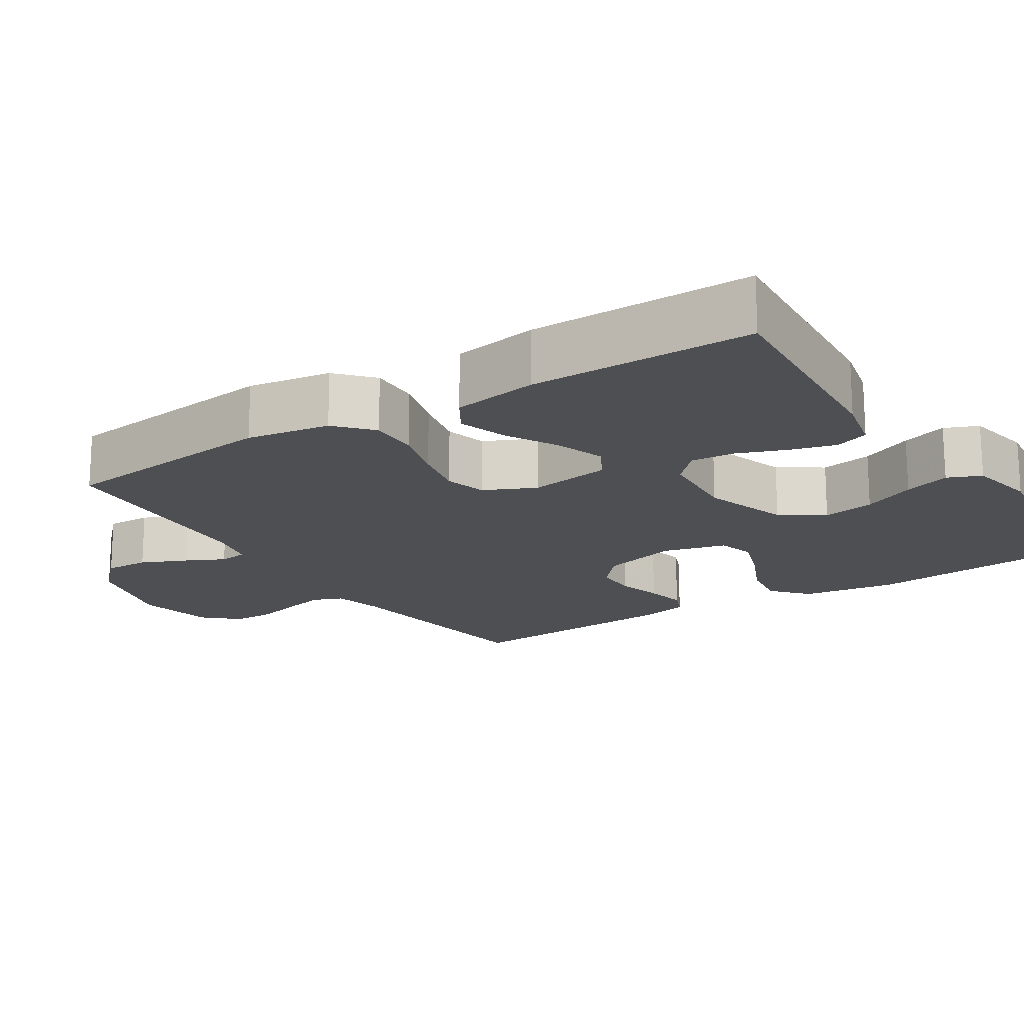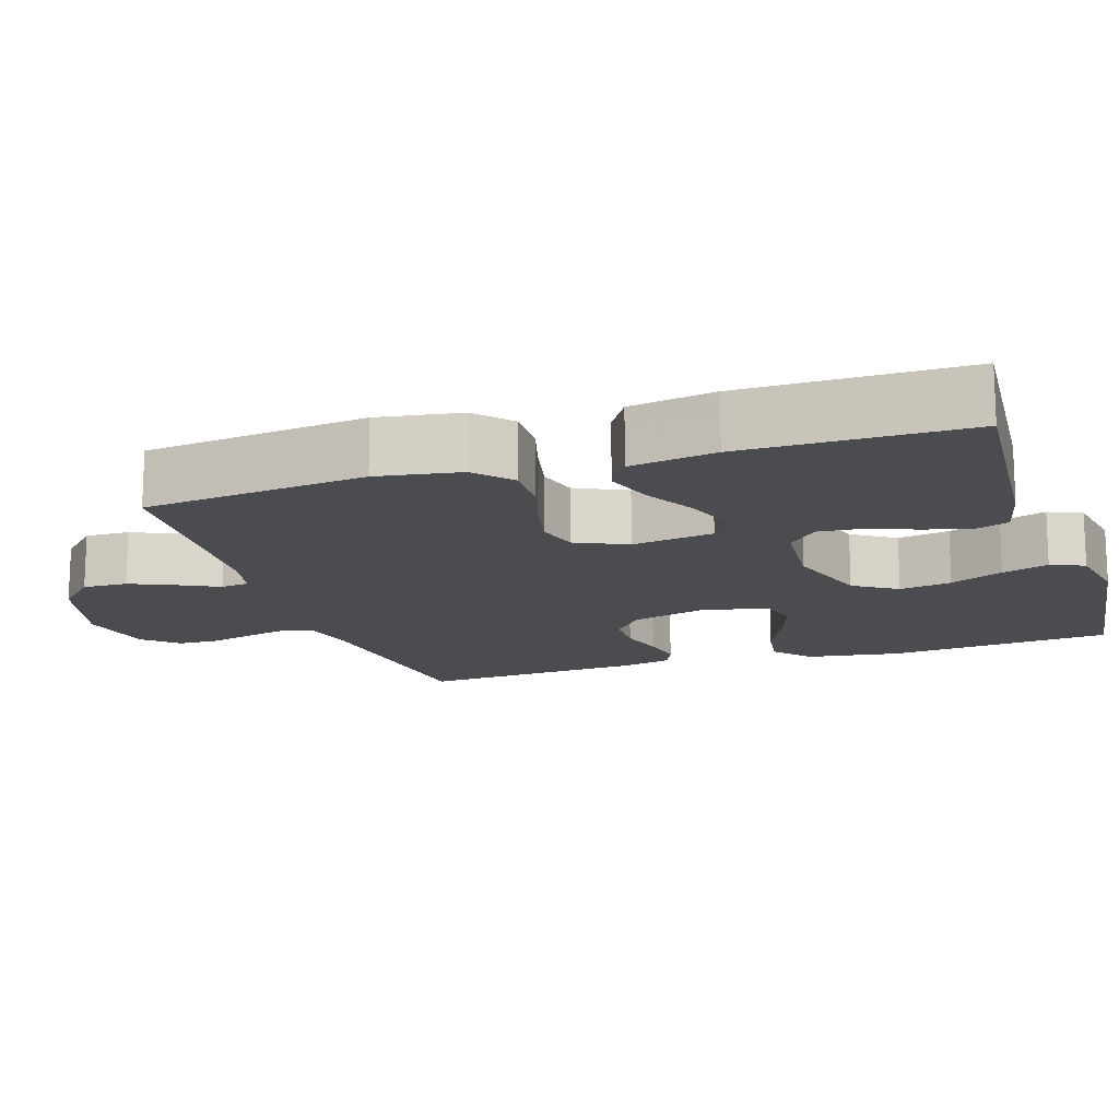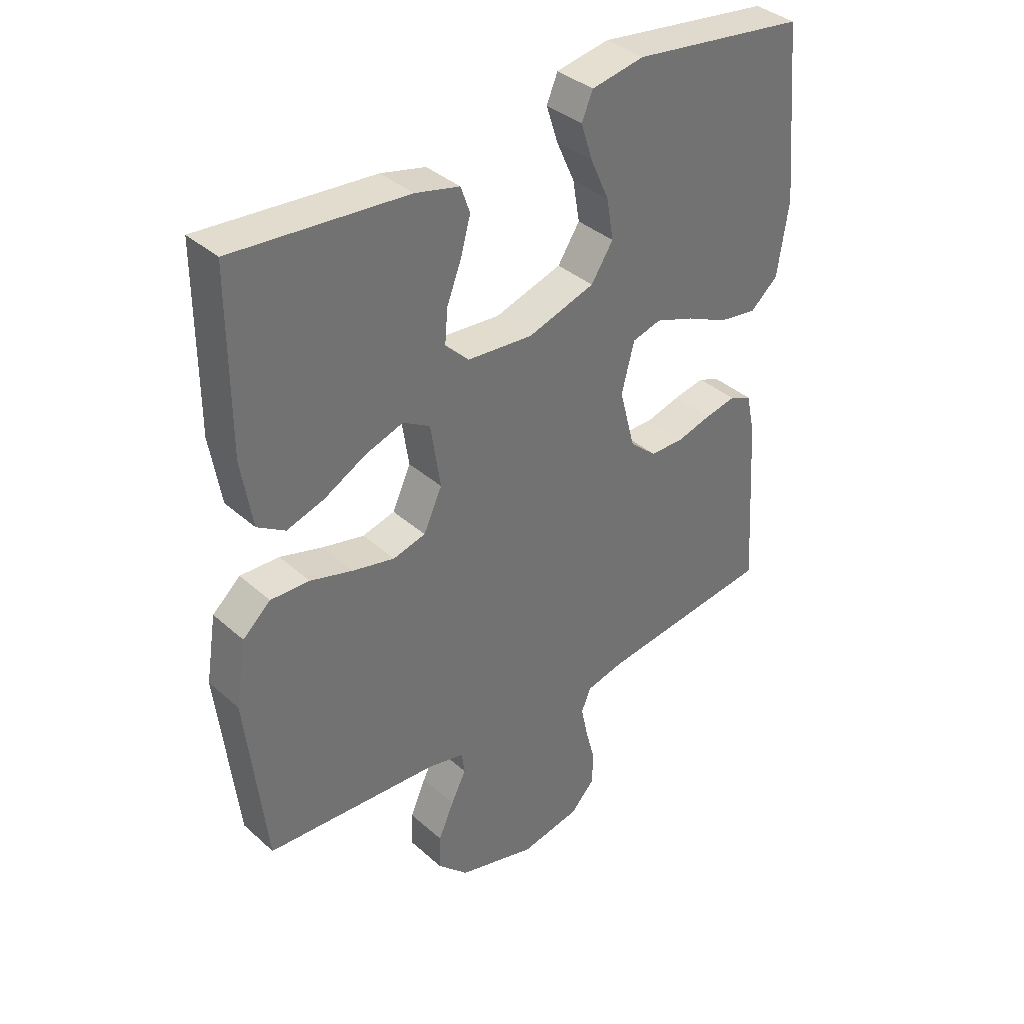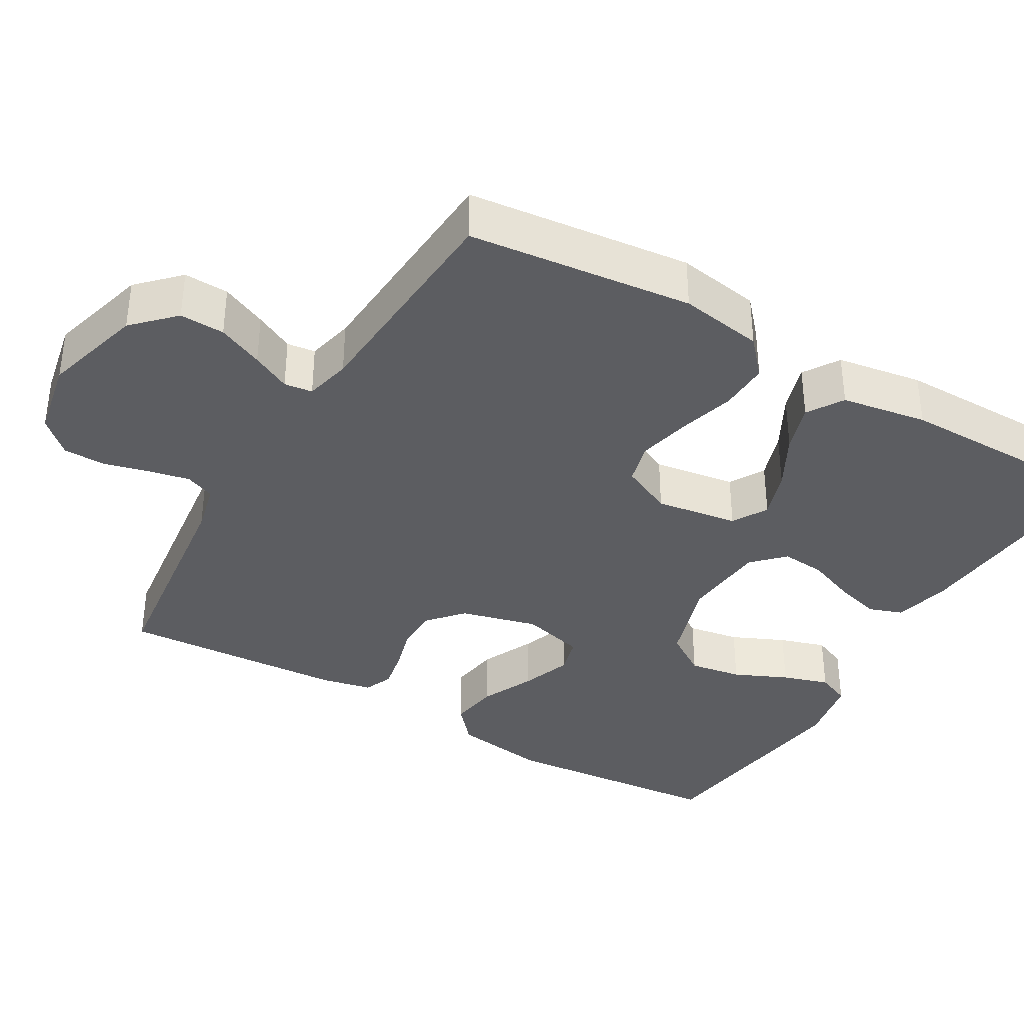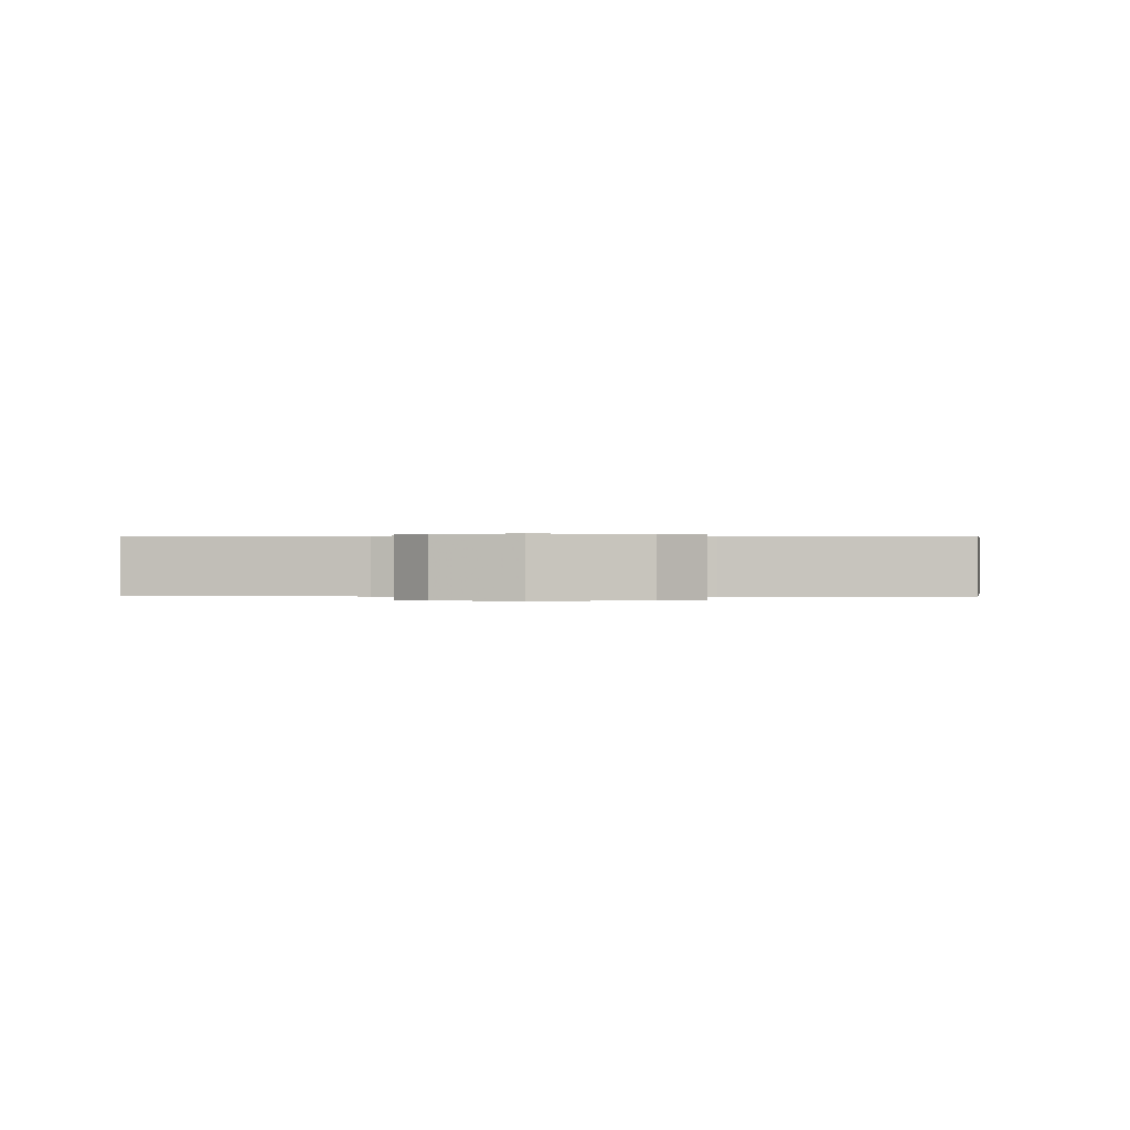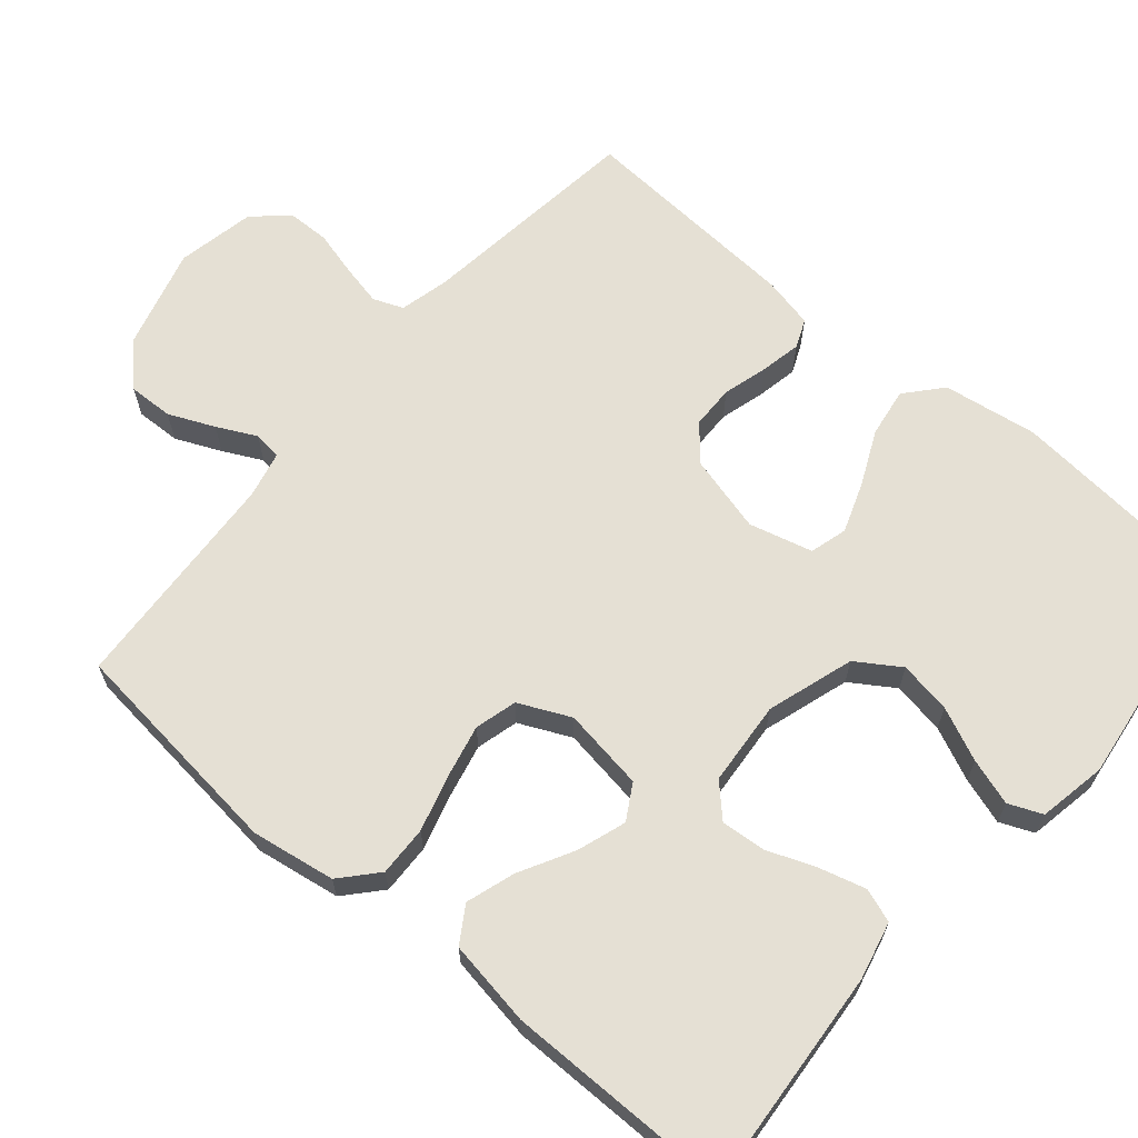
<metadata>
{"format":"obj","ext":"obj","renderer":"f3d","projection":"perspective","resolution":1024,"background":"white","views":[{"elev":-17.7,"azim":-57.2,"up":"+Y"},{"elev":-15.1,"azim":-72.0,"up":"+Y"},{"elev":36.9,"azim":-41.3,"up":"+Z"},{"elev":-36.9,"azim":-120.5,"up":"+Y"},{"elev":0.2,"azim":-176.9,"up":"+Y"},{"elev":65.4,"azim":-49.7,"up":"+Y"}]}
</metadata>
<code>
v 0.5 0.07 0.5
v 0.527 0.07 0.2
v 0.508 0.07 0.074
v 0.46 0.07 0.032
v 0.394 0.07 0.042
v 0.322 0.07 0.075
v 0.255 0.07 0.099
v 0.205 0.07 0.085
v 0.183 0.07 0
v 0.21 0.07 -0.103
v 0.256 0.07 -0.143
v 0.314 0.07 -0.144
v 0.374 0.07 -0.127
v 0.428 0.07 -0.116
v 0.466 0.07 -0.132
v 0.481 0.07 -0.2
v 0.5 0.07 -0.5
v 0.2 0.07 -0.538
v 0.134 0.07 -0.554
v 0.118 0.07 -0.594
v 0.13 0.07 -0.649
v 0.146 0.07 -0.709
v 0.145 0.07 -0.766
v 0.104 0.07 -0.811
v 0 0.07 -0.832
v -0.135 0.07 -0.795
v -0.188 0.07 -0.743
v -0.186 0.07 -0.683
v -0.159 0.07 -0.622
v -0.133 0.07 -0.57
v -0.138 0.07 -0.532
v -0.2 0.07 -0.518
v -0.5 0.07 -0.5
v -0.534 0.07 -0.2
v -0.516 0.07 -0.088
v -0.468 0.07 -0.045
v -0.401 0.07 -0.047
v -0.327 0.07 -0.068
v -0.255 0.07 -0.084
v -0.199 0.07 -0.069
v -0.167 0.07 0
v -0.184 0.07 0.11
v -0.231 0.07 0.137
v -0.296 0.07 0.115
v -0.368 0.07 0.076
v -0.433 0.07 0.055
v -0.481 0.07 0.085
v -0.5 0.07 0.2
v -0.5 0.07 0.5
v -0.2 0.07 0.477
v -0.123 0.07 0.459
v -0.107 0.07 0.414
v -0.124 0.07 0.352
v -0.149 0.07 0.287
v -0.154 0.07 0.228
v -0.113 0.07 0.188
v 0 0.07 0.179
v 0.116 0.07 0.216
v 0.154 0.07 0.274
v 0.142 0.07 0.344
v 0.11 0.07 0.415
v 0.09 0.07 0.477
v 0.109 0.07 0.522
v 0.2 0.07 0.539
v 0.5 0 0.5
v 0.527 0 0.2
v 0.508 0 0.074
v 0.46 0 0.032
v 0.394 0 0.042
v 0.322 0 0.075
v 0.255 0 0.099
v 0.205 0 0.085
v 0.183 0 0
v 0.21 0 -0.103
v 0.256 0 -0.143
v 0.314 0 -0.144
v 0.374 0 -0.127
v 0.428 0 -0.116
v 0.466 0 -0.132
v 0.481 0 -0.2
v 0.5 0 -0.5
v 0.2 0 -0.538
v 0.134 0 -0.554
v 0.118 0 -0.594
v 0.13 0 -0.649
v 0.146 0 -0.709
v 0.145 0 -0.766
v 0.104 0 -0.811
v 0 0 -0.832
v -0.135 0 -0.795
v -0.188 0 -0.743
v -0.186 0 -0.683
v -0.159 0 -0.622
v -0.133 0 -0.57
v -0.138 0 -0.532
v -0.2 0 -0.518
v -0.5 0 -0.5
v -0.534 0 -0.2
v -0.516 0 -0.088
v -0.468 0 -0.045
v -0.401 0 -0.047
v -0.327 0 -0.068
v -0.255 0 -0.084
v -0.199 0 -0.069
v -0.167 0 0
v -0.184 0 0.11
v -0.231 0 0.137
v -0.296 0 0.115
v -0.368 0 0.076
v -0.433 0 0.055
v -0.481 0 0.085
v -0.5 0 0.2
v -0.5 0 0.5
v -0.2 0 0.477
v -0.123 0 0.459
v -0.107 0 0.414
v -0.124 0 0.352
v -0.149 0 0.287
v -0.154 0 0.228
v -0.113 0 0.188
v 0 0 0.179
v 0.116 0 0.216
v 0.154 0 0.274
v 0.142 0 0.344
v 0.11 0 0.415
v 0.09 0 0.477
v 0.109 0 0.522
v 0.2 0 0.539
f 60 61 62 63
f 60 63 64 1
f 51 52 53 54
f 49 50 51 54
f 49 54 55
f 48 49 55 56
f 44 45 46 47
f 43 44 47 48
f 35 36 37 38
f 35 38 39
f 32 33 34 35
f 31 32 35 39
f 27 28 29 30
f 25 26 27 30
f 25 30 31
f 21 22 23 24
f 20 21 24 25
f 19 20 25 31
f 15 16 17 18
f 12 13 14 15
f 12 15 18 19
f 3 4 5 6
f 3 6 7
f 2 3 7
f 59 60 1 2
f 58 59 2 7
f 57 58 7 8
f 43 48 56 57
f 42 43 57 8
f 41 42 8 9
f 40 41 9 10
f 39 40 10 11
f 31 39 11
f 11 12 19 31
f 127 126 125 124
f 65 128 127 124
f 118 117 116 115
f 118 115 114 113
f 119 118 113
f 120 119 113 112
f 111 110 109 108
f 112 111 108 107
f 102 101 100 99
f 103 102 99
f 99 98 97 96
f 103 99 96 95
f 94 93 92 91
f 94 91 90 89
f 95 94 89
f 88 87 86 85
f 89 88 85 84
f 95 89 84 83
f 82 81 80 79
f 79 78 77 76
f 83 82 79 76
f 70 69 68 67
f 71 70 67
f 71 67 66
f 66 65 124 123
f 71 66 123 122
f 72 71 122 121
f 121 120 112 107
f 72 121 107 106
f 73 72 106 105
f 74 73 105 104
f 75 74 104 103
f 75 103 95
f 95 83 76 75
f 1 65 66 2
f 2 66 67 3
f 3 67 68 4
f 4 68 69 5
f 5 69 70 6
f 6 70 71 7
f 7 71 72 8
f 8 72 73 9
f 9 73 74 10
f 10 74 75 11
f 11 75 76 12
f 12 76 77 13
f 13 77 78 14
f 14 78 79 15
f 15 79 80 16
f 16 80 81 17
f 17 81 82 18
f 18 82 83 19
f 19 83 84 20
f 20 84 85 21
f 21 85 86 22
f 22 86 87 23
f 23 87 88 24
f 24 88 89 25
f 25 89 90 26
f 26 90 91 27
f 27 91 92 28
f 28 92 93 29
f 29 93 94 30
f 30 94 95 31
f 31 95 96 32
f 32 96 97 33
f 33 97 98 34
f 34 98 99 35
f 35 99 100 36
f 36 100 101 37
f 37 101 102 38
f 38 102 103 39
f 39 103 104 40
f 40 104 105 41
f 41 105 106 42
f 42 106 107 43
f 43 107 108 44
f 44 108 109 45
f 45 109 110 46
f 46 110 111 47
f 47 111 112 48
f 48 112 113 49
f 49 113 114 50
f 50 114 115 51
f 51 115 116 52
f 52 116 117 53
f 53 117 118 54
f 54 118 119 55
f 55 119 120 56
f 56 120 121 57
f 57 121 122 58
f 58 122 123 59
f 59 123 124 60
f 60 124 125 61
f 61 125 126 62
f 62 126 127 63
f 63 127 128 64
f 64 128 65 1

</code>
